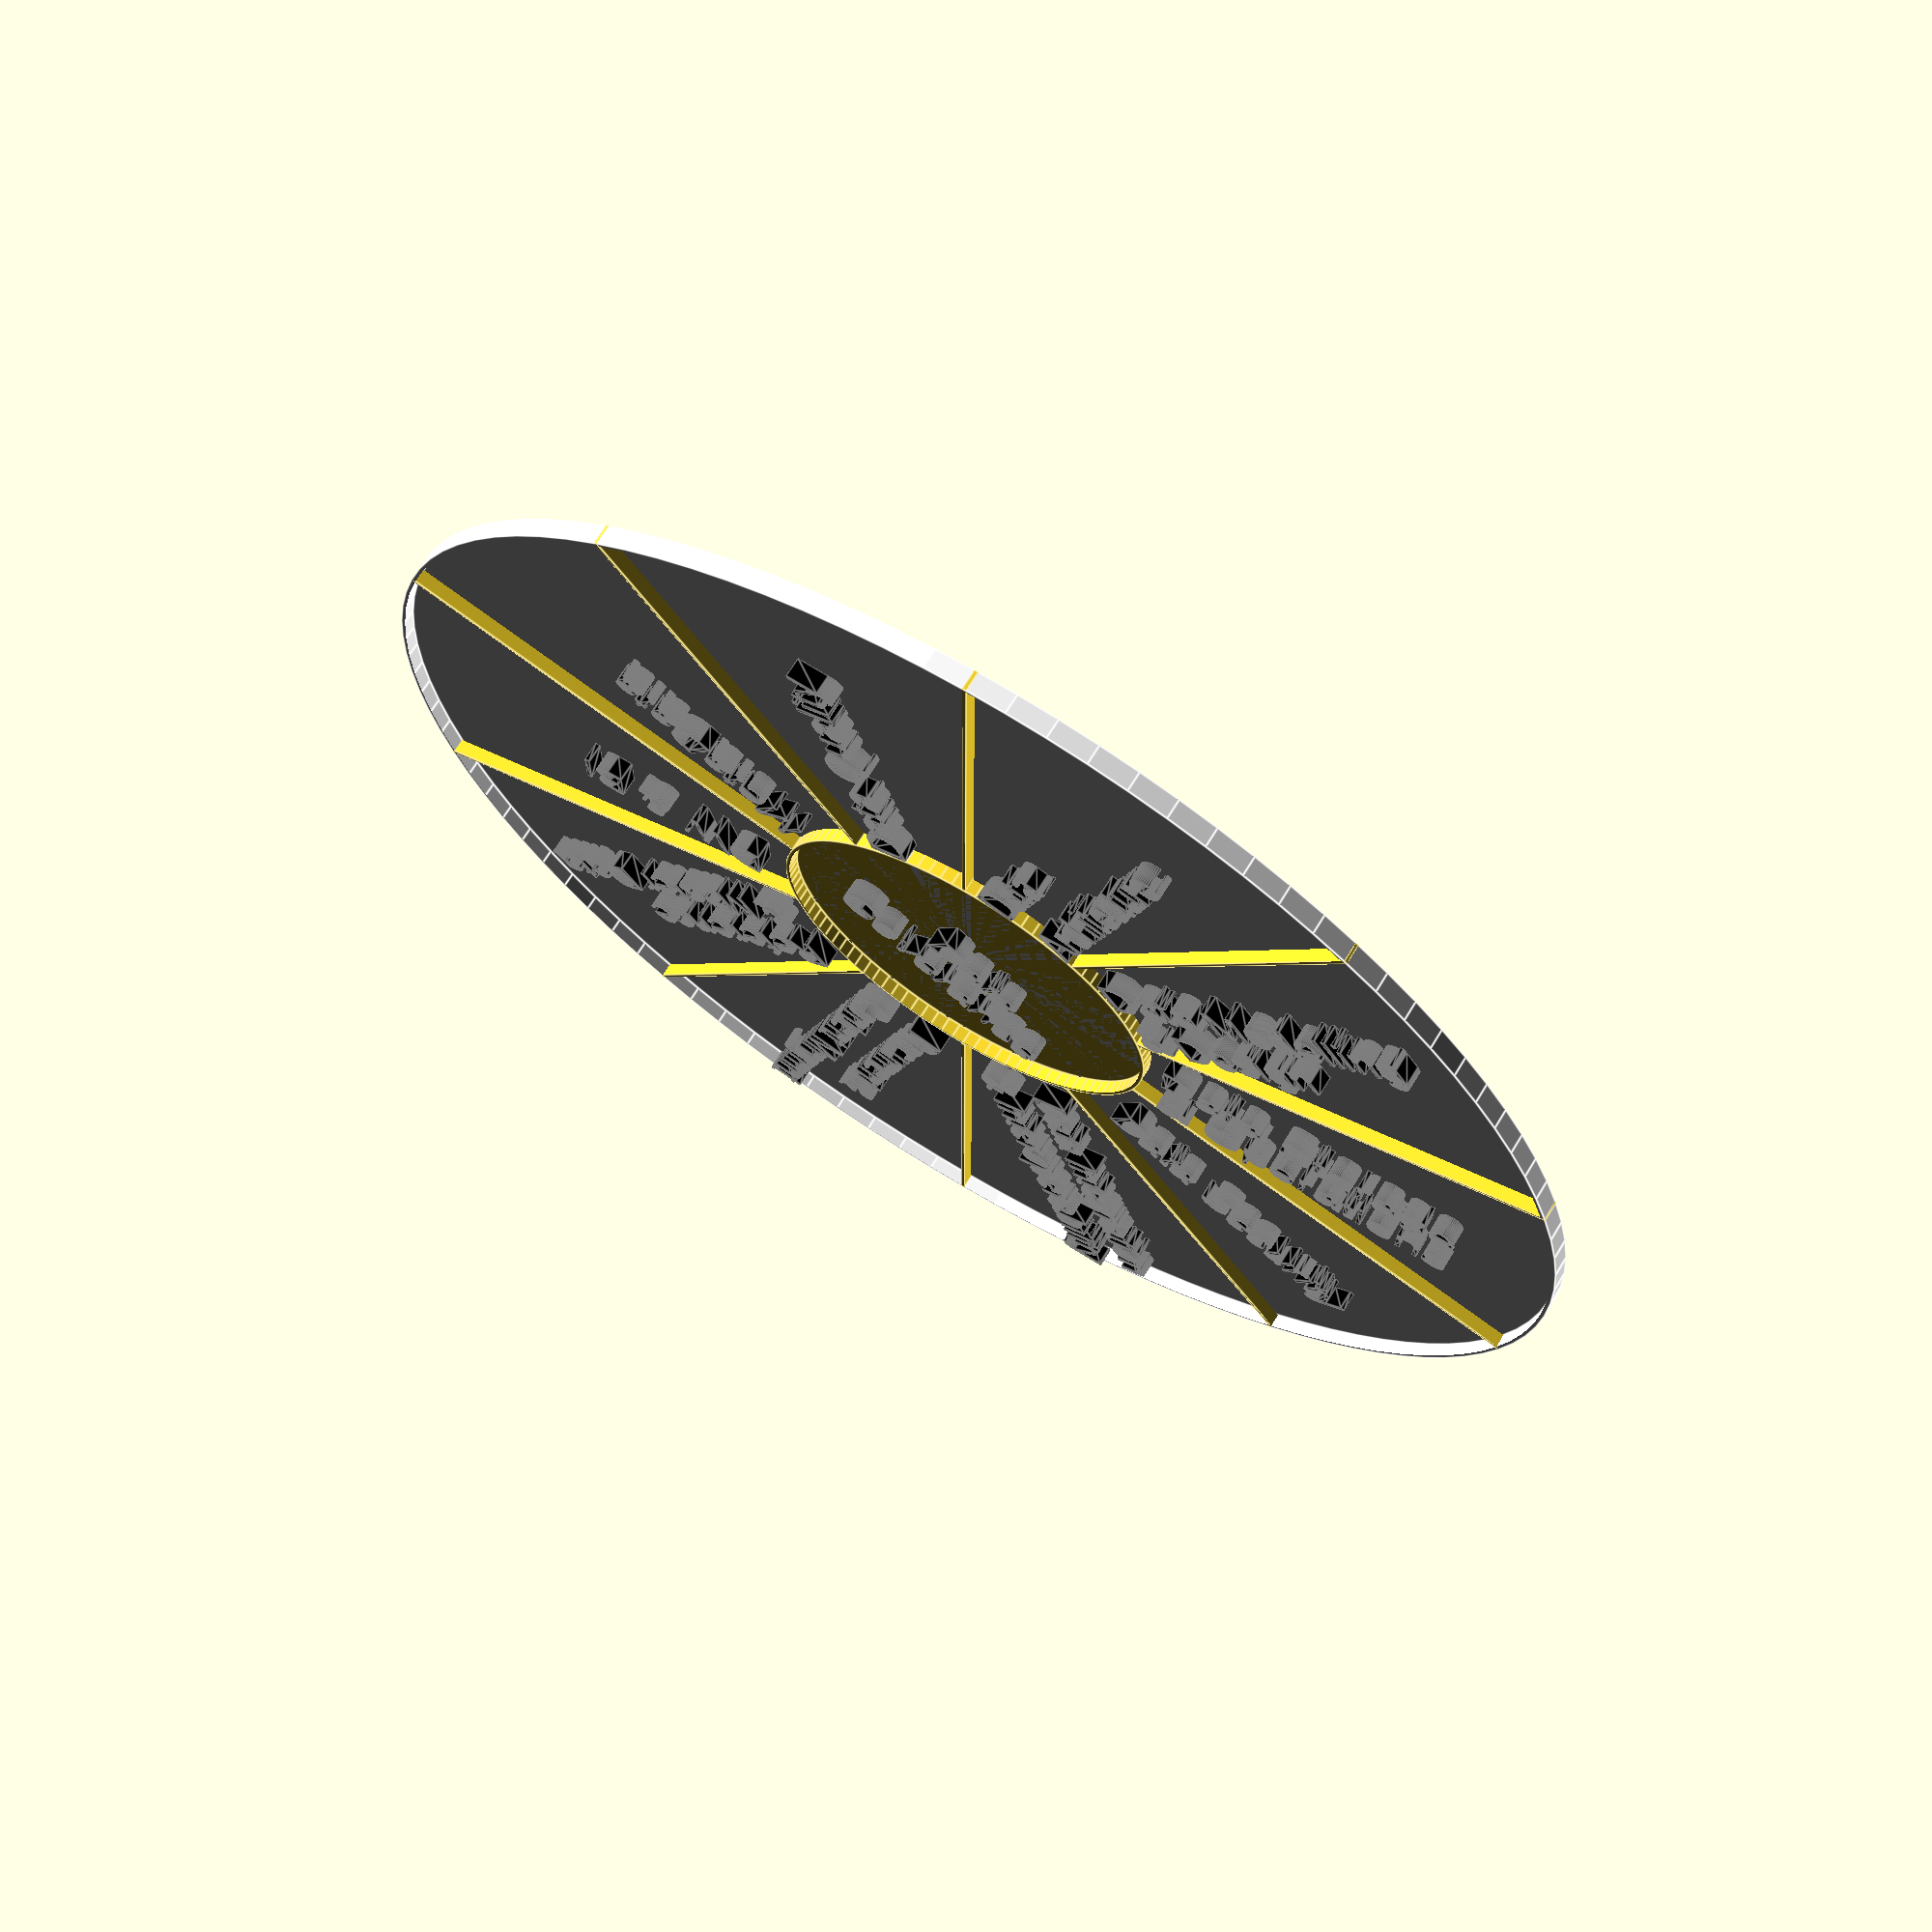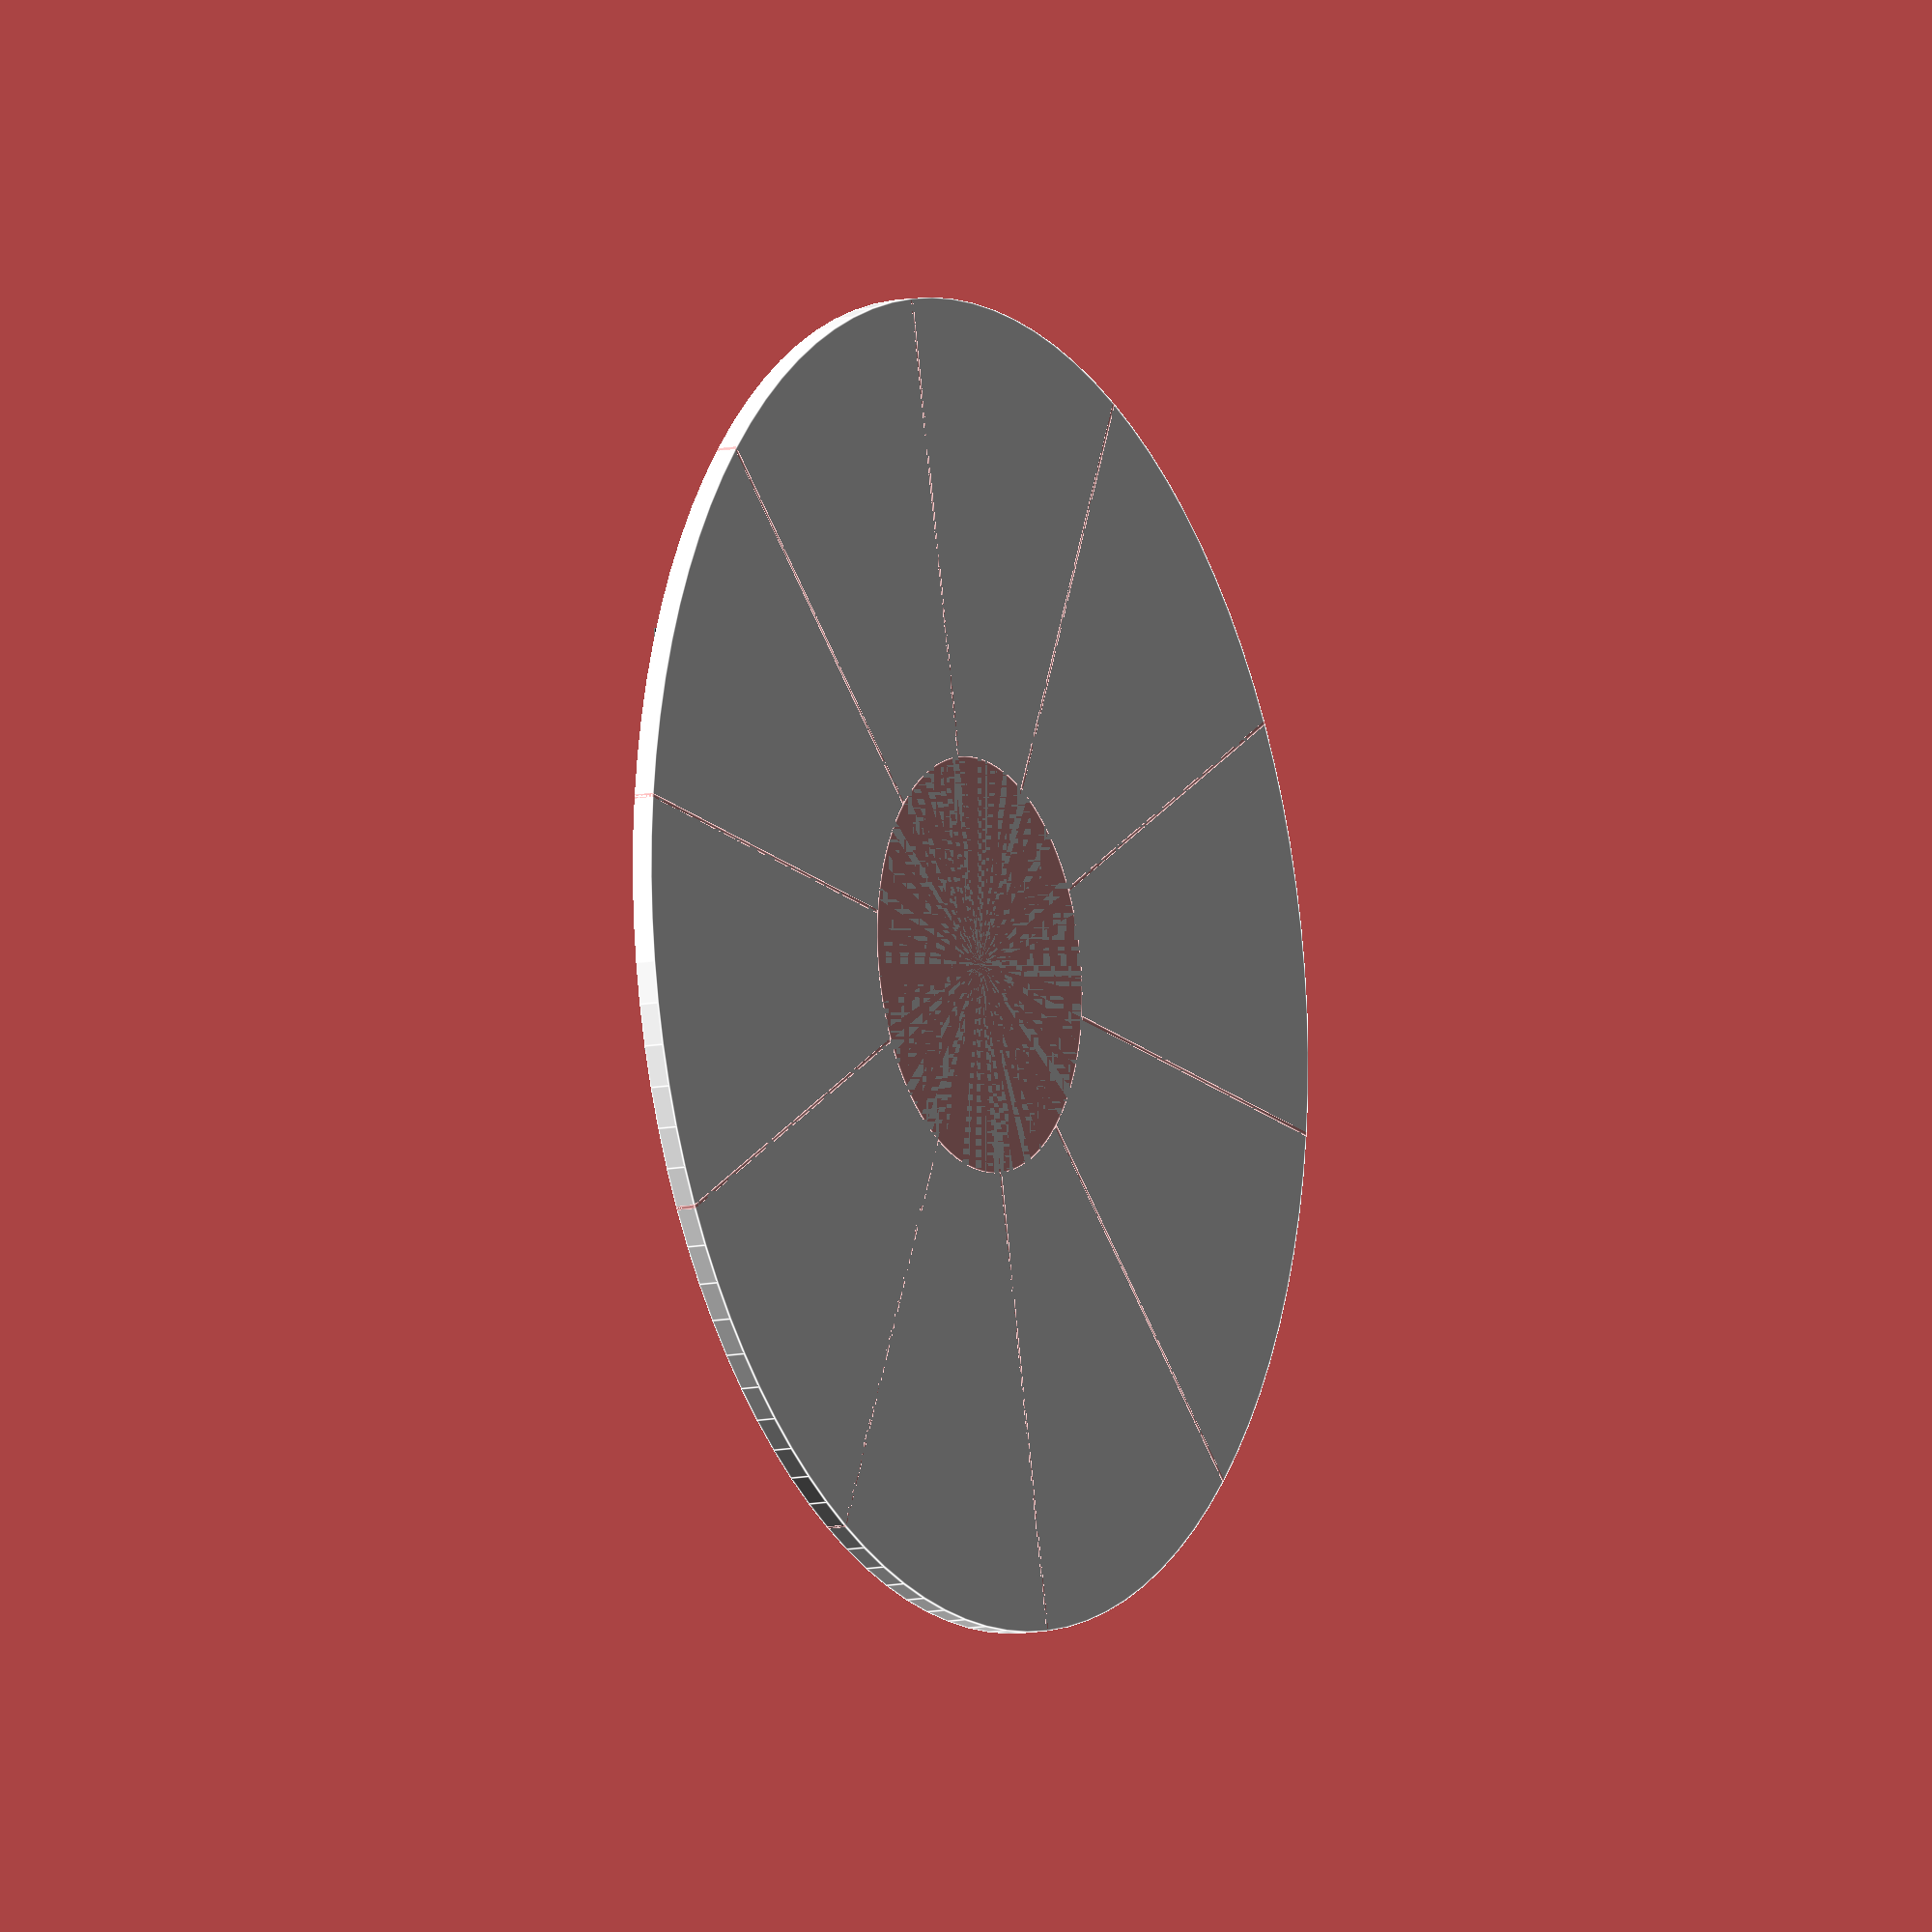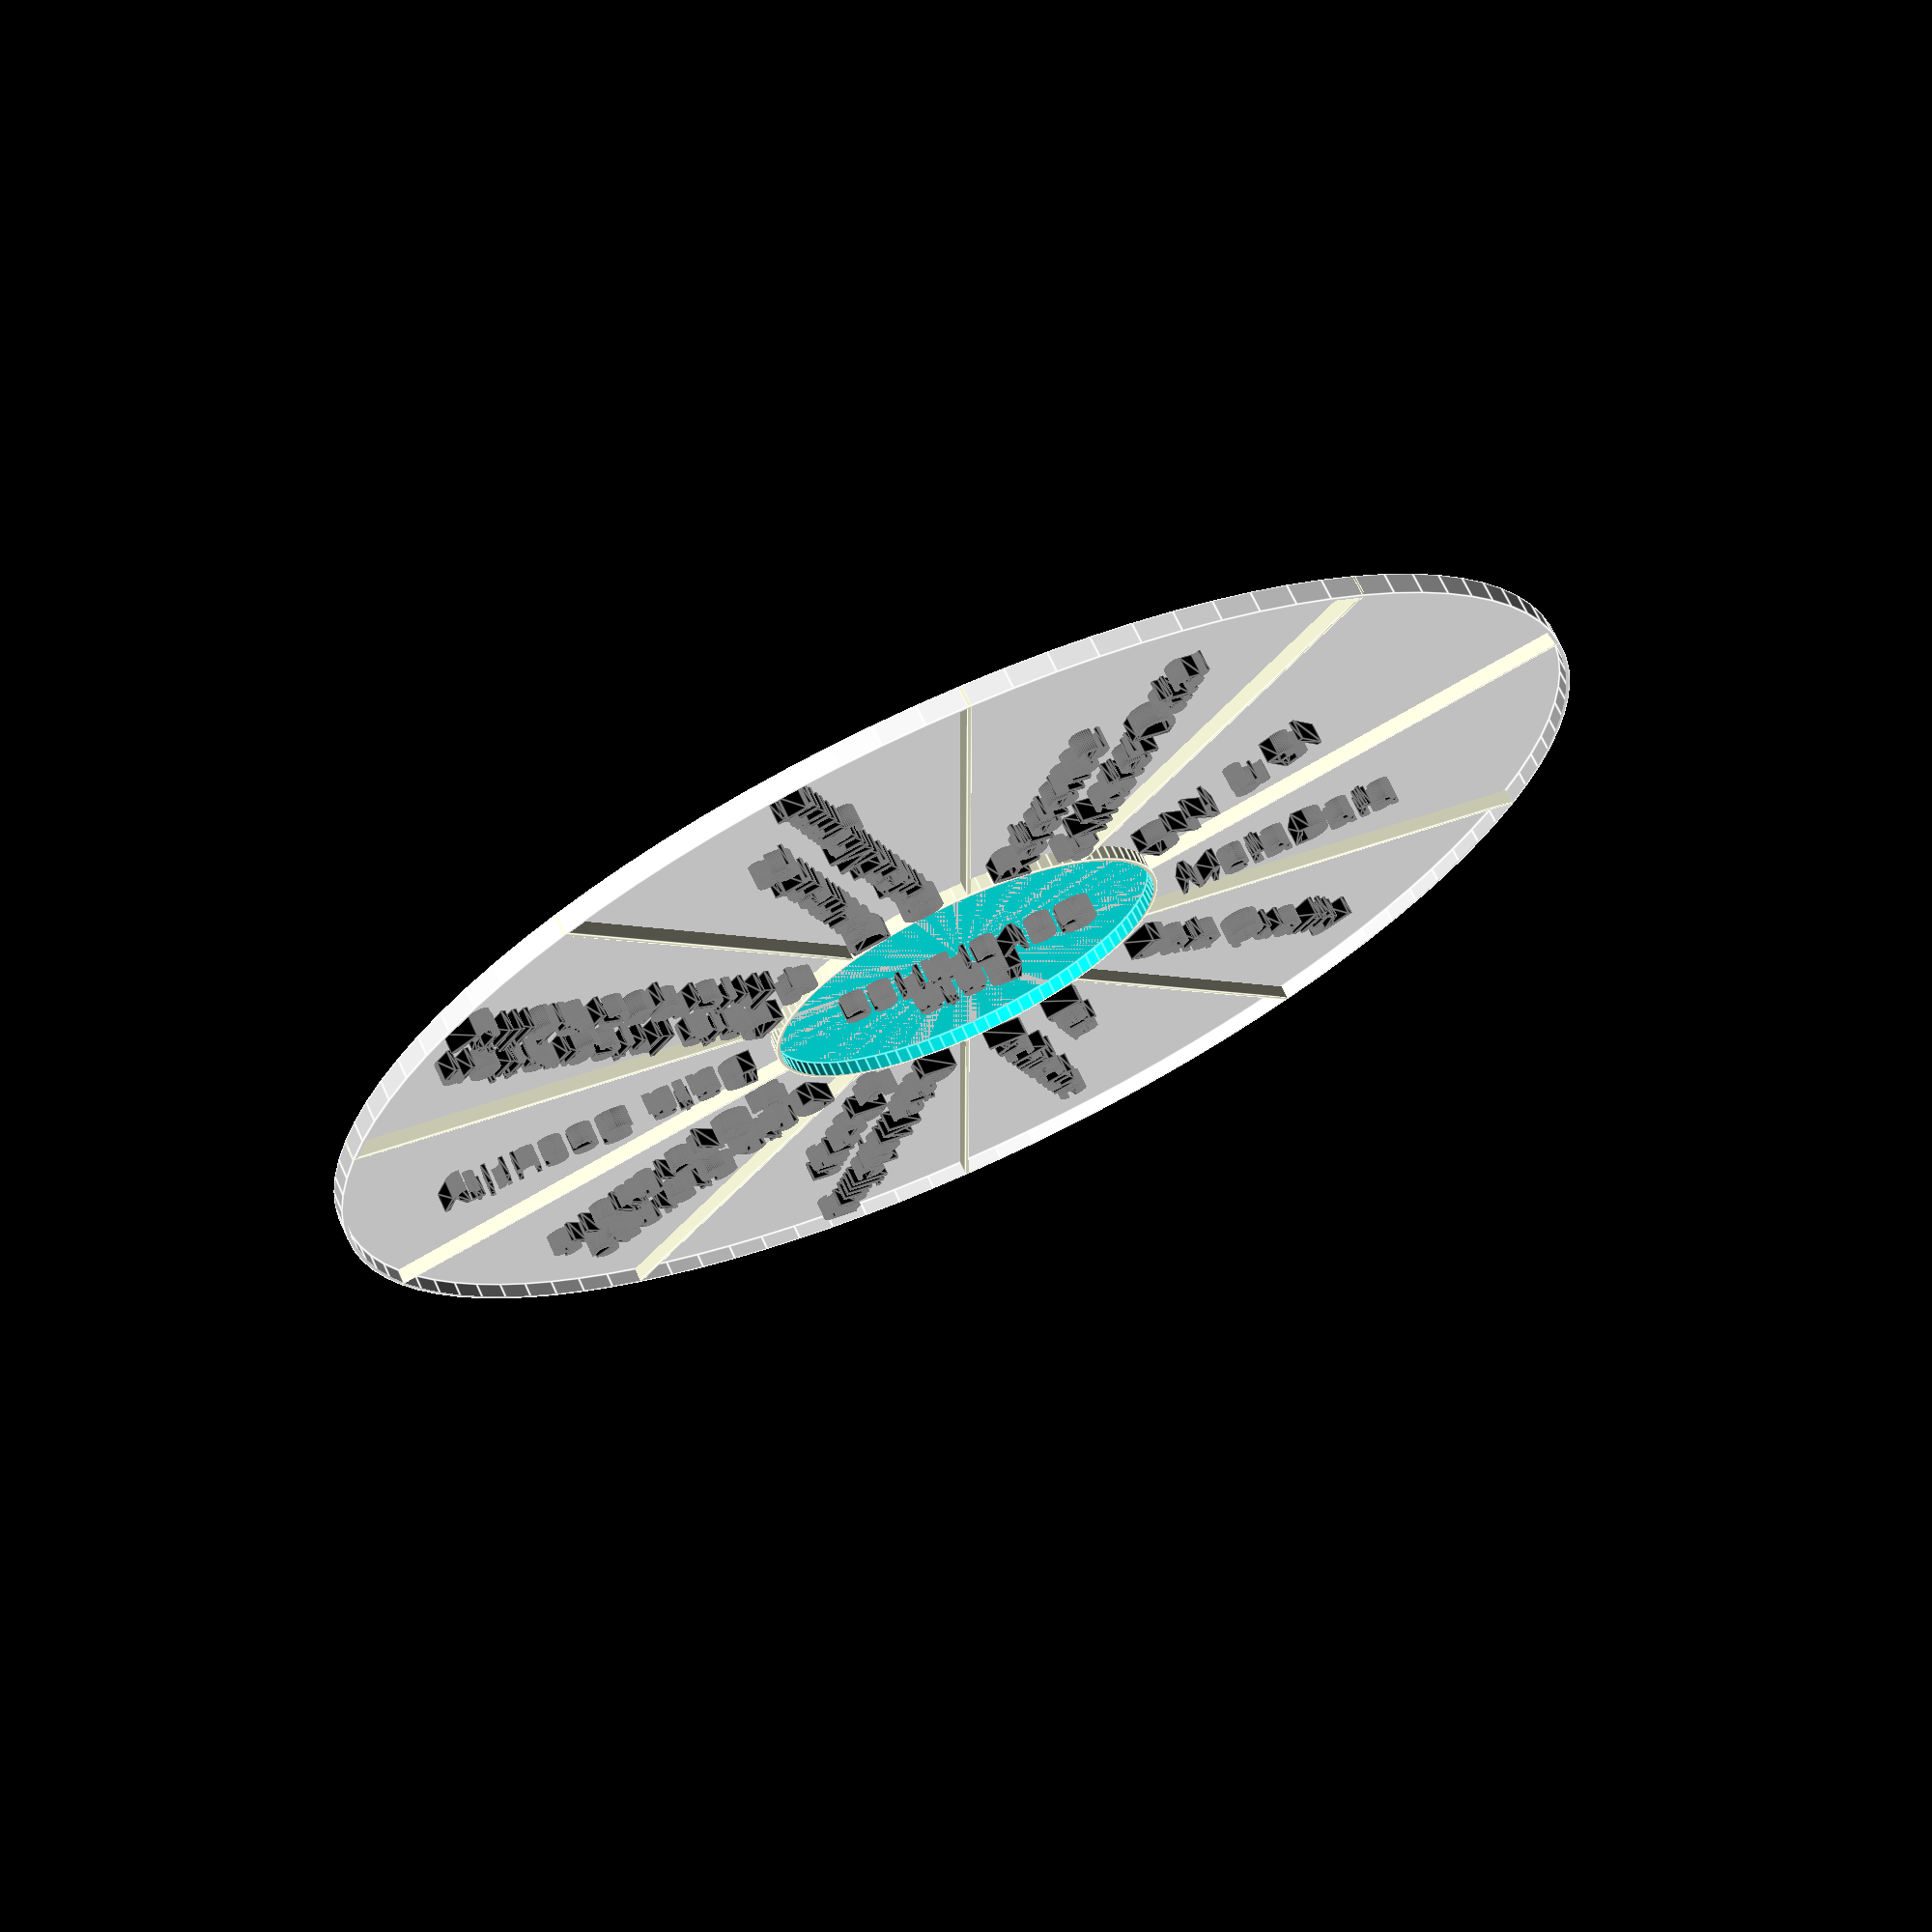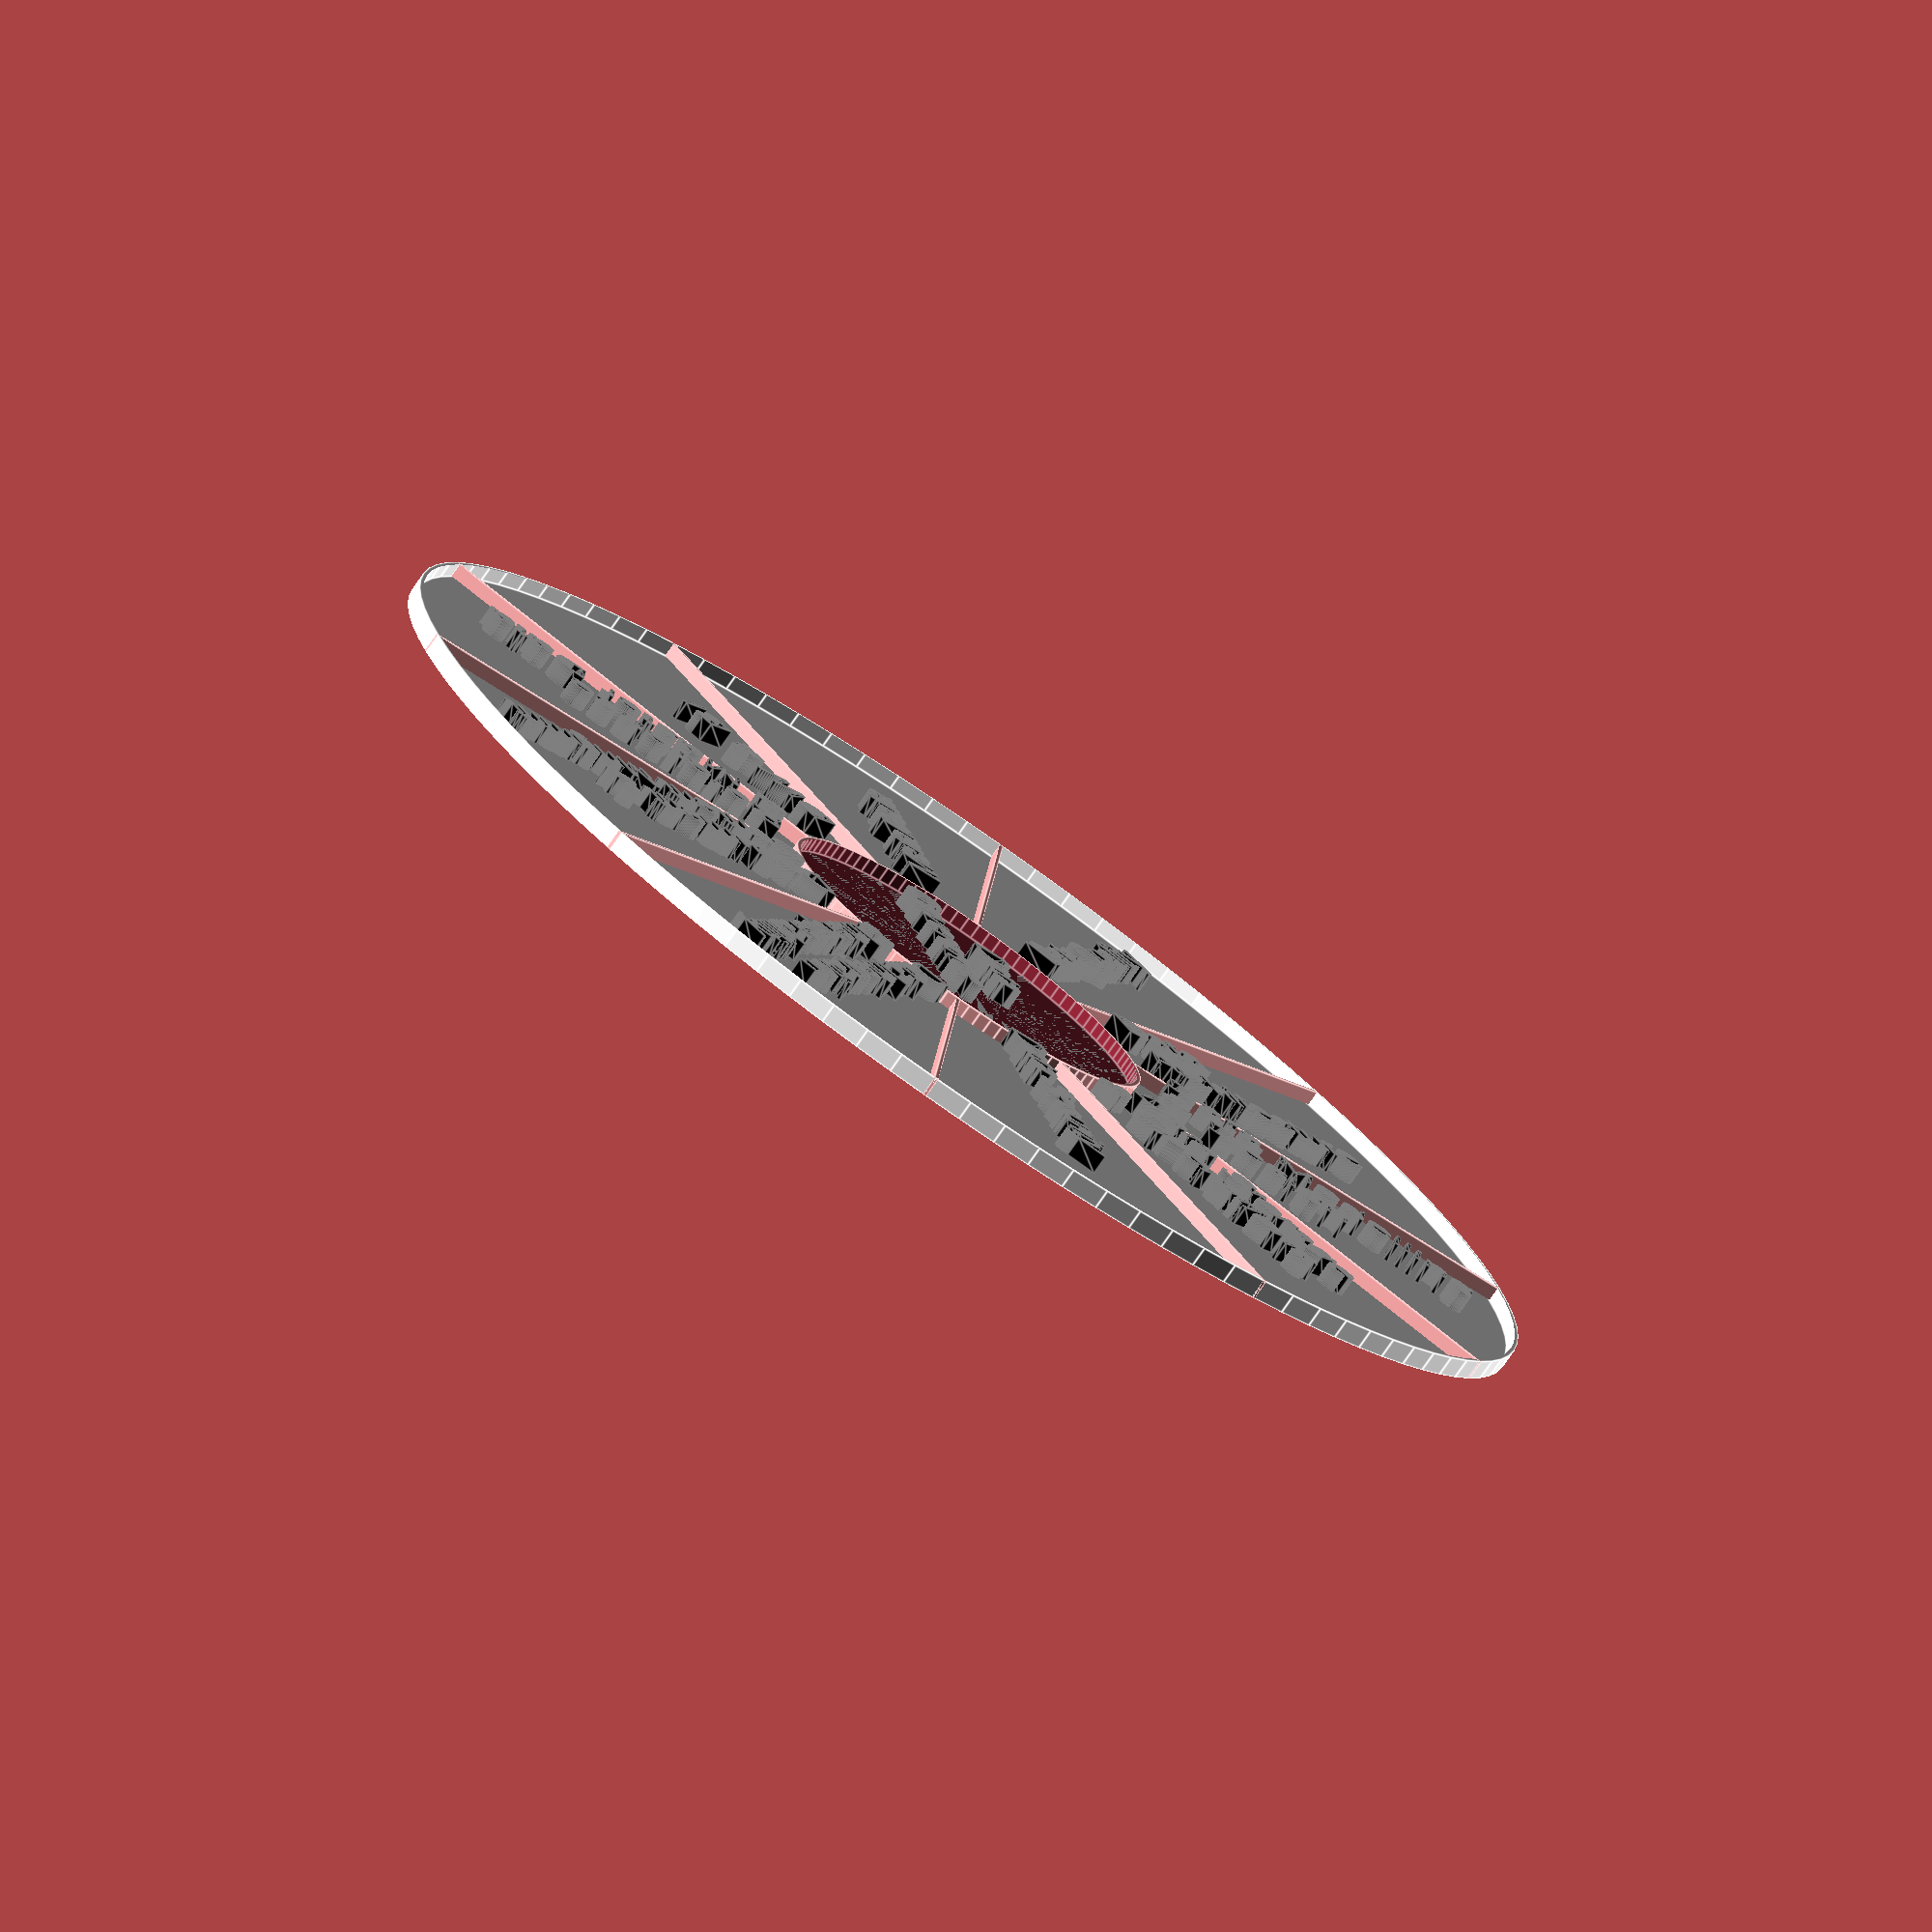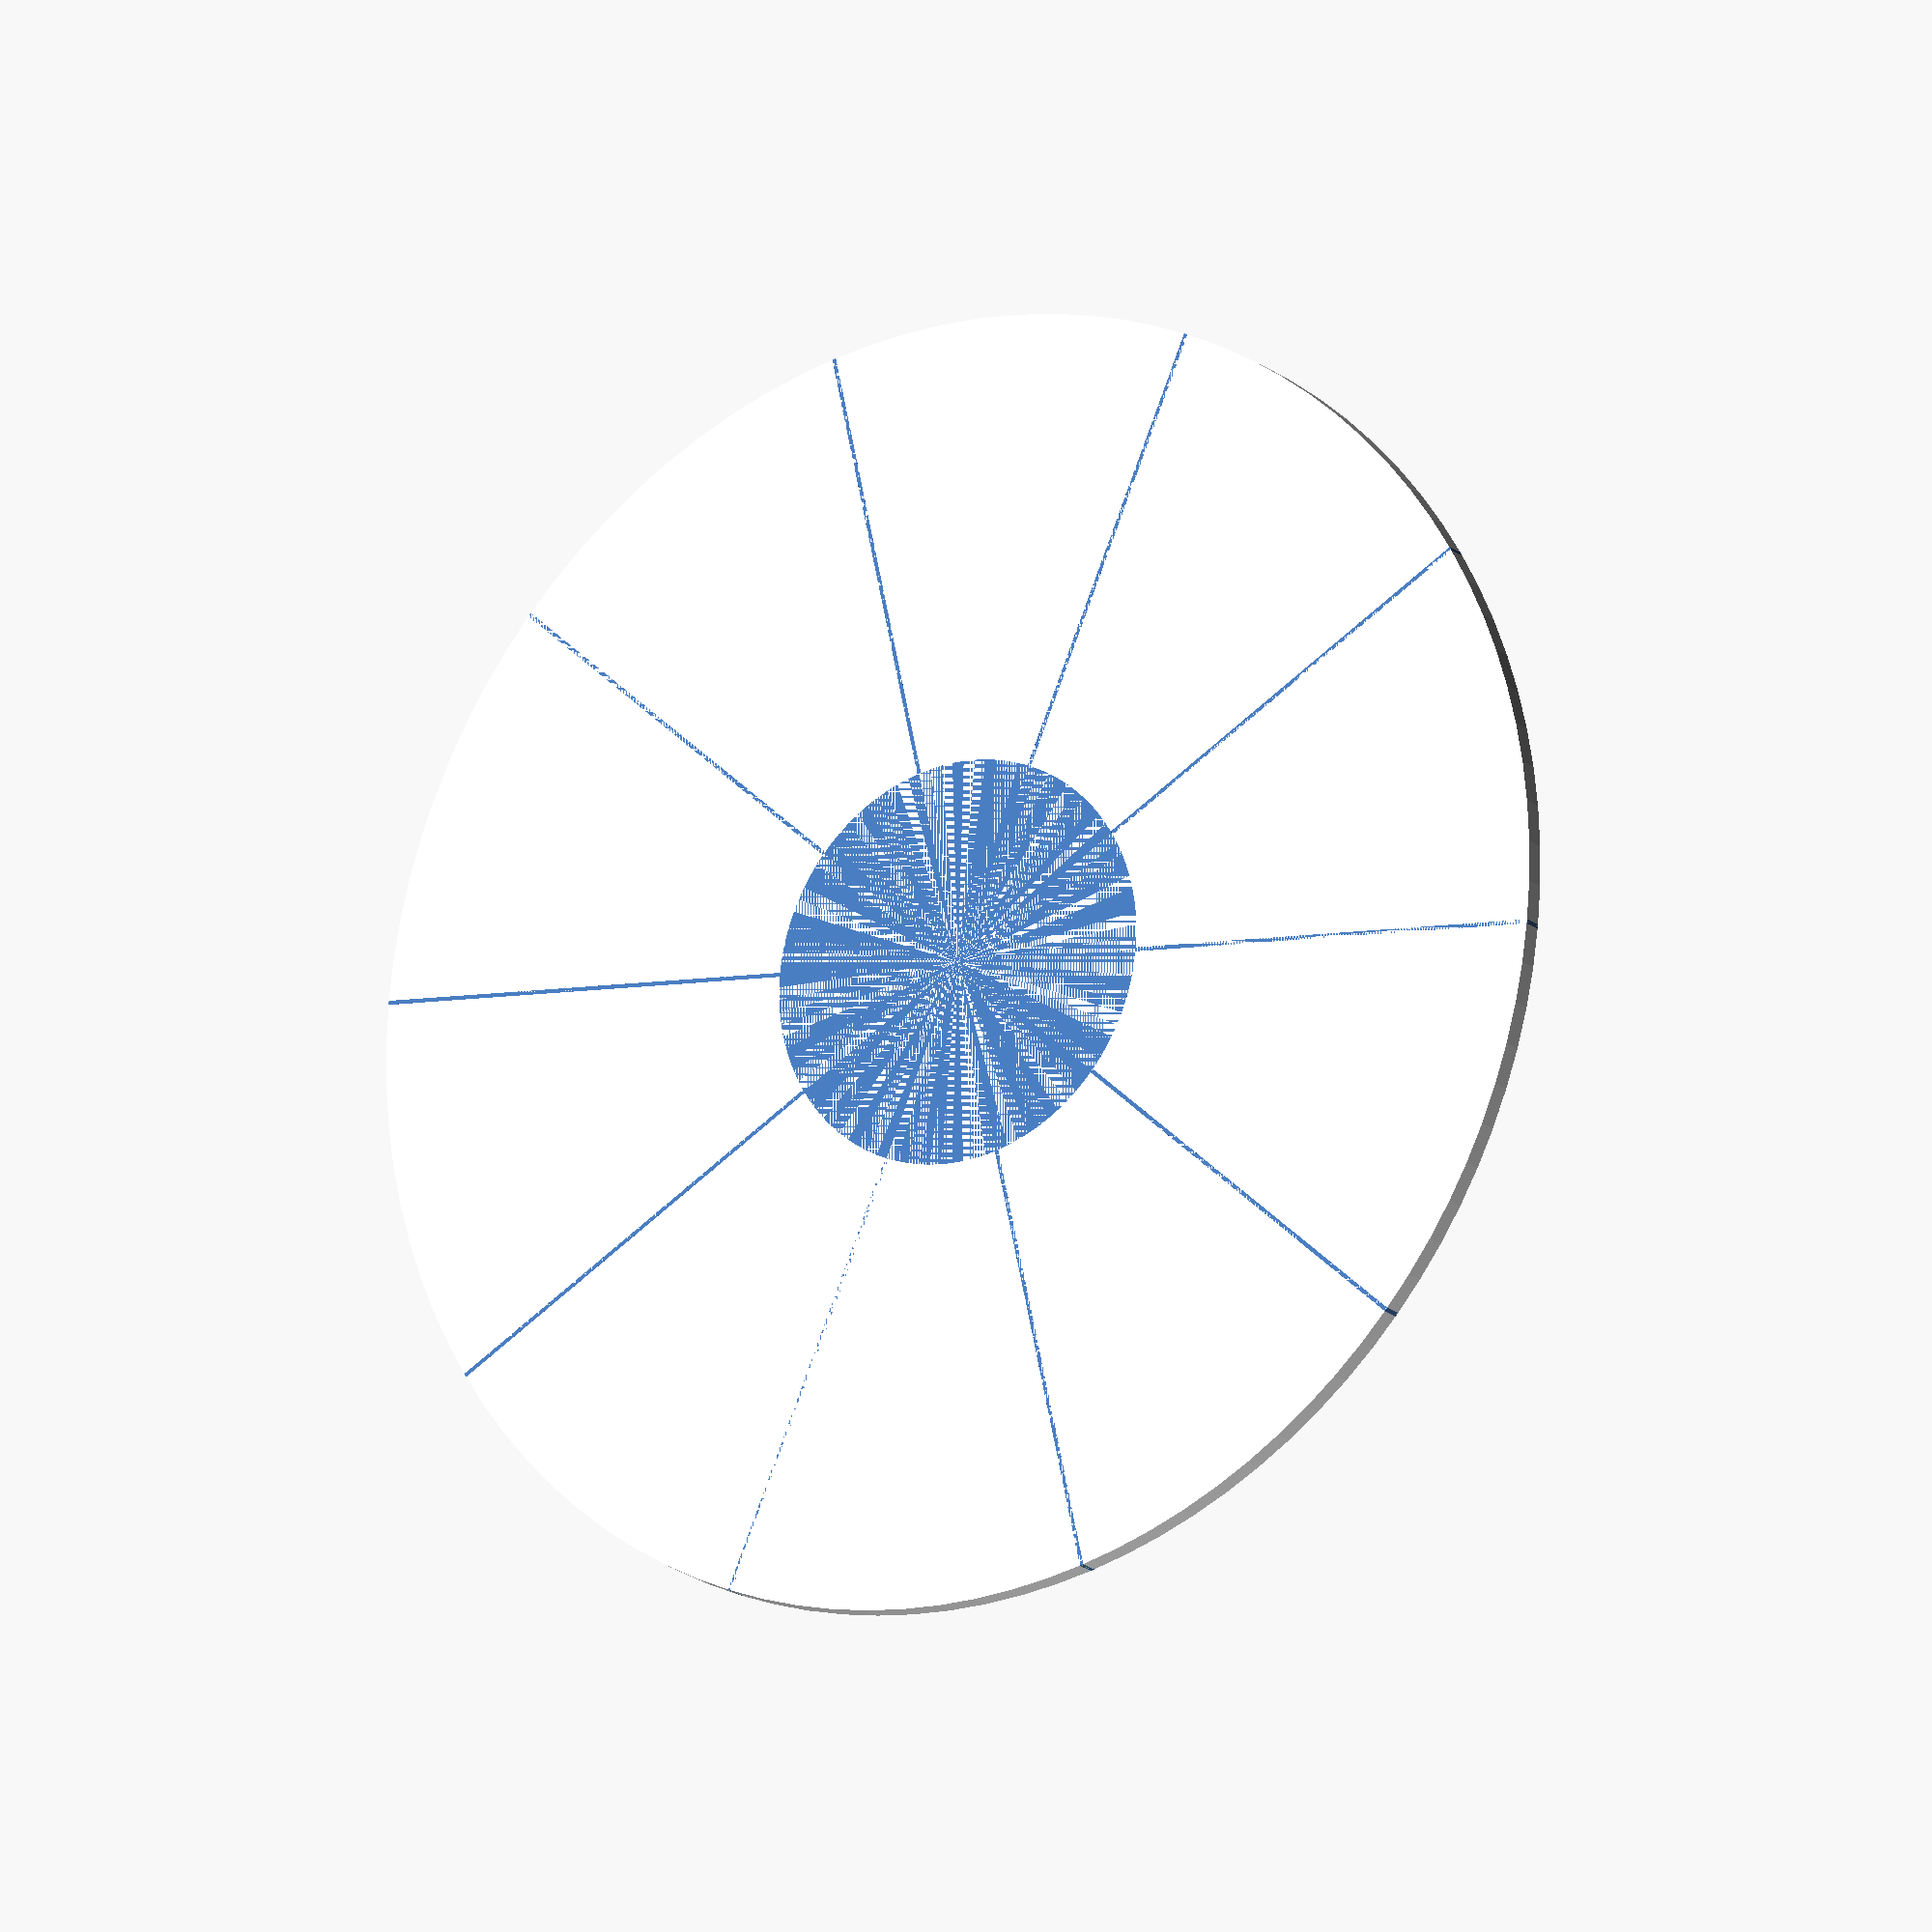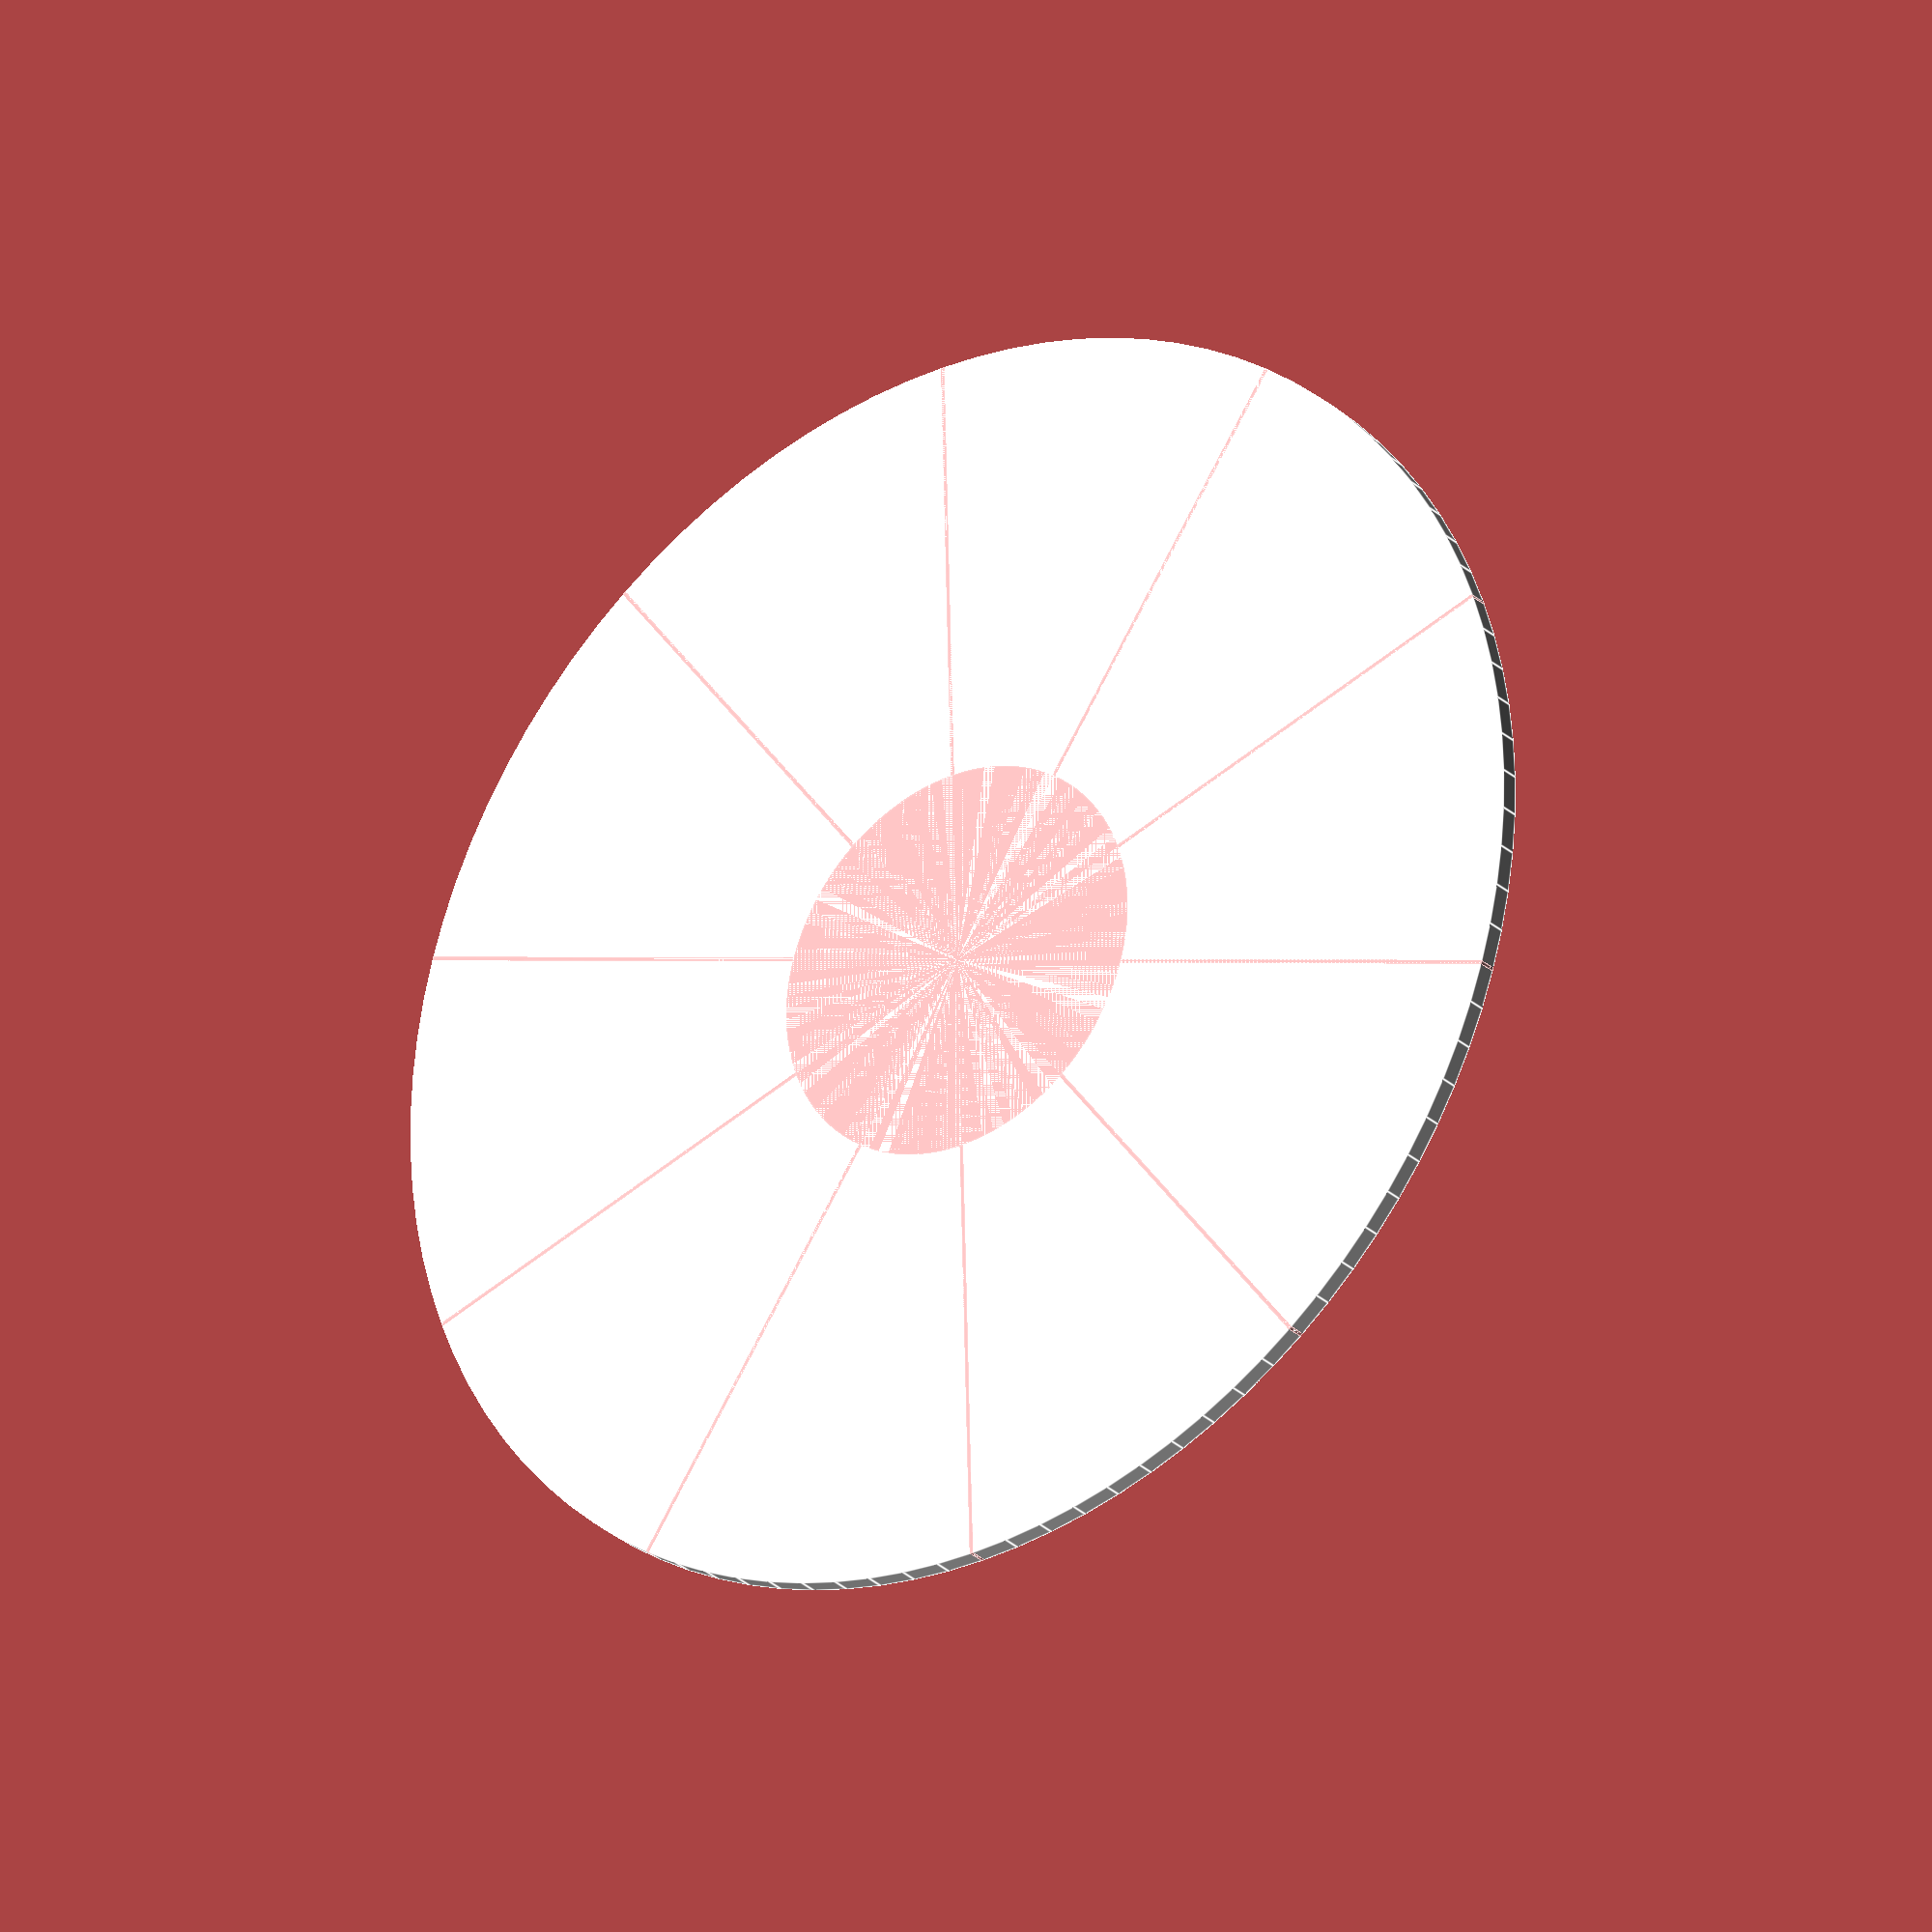
<openscad>
$fn = 100;

cr = 50;
or = 160;
d = 5;
w = 1;
s = 10;
a = 360 / s;
size = 10;
font = "";
xoff = 0;
yoff = (size/2) + (3 * w);
zoff = 0;

module divider(cr, or, d, w) {
    translate([0, (or-cr)/2 + cr, 0]) {
        cube([w,or-cr,d], center=true);
    };
};

module textbox(content, font, size, xoff, yoff, zoff, d, halign = "center", valign = "center"){
    translate ([xoff, yoff, zoff]) {
        color("black") linear_extrude(height = d) {
            text(content, font = font, size = size, halign= halign, valign = valign);
        };
    };
 };

module rottextbox(i, text01, text02, size, xoff, yoff, zoff, d) {
    rotate([0, 0, a * i]){
        color("black") translate([(or - cr)/2,0,0]){
            if (text02 == "") {
                textbox(text01, font, size, xoff, 0, zoff, d, halign = "left");
            }
            else {
                textbox(text01, font, size, xoff, yoff, zoff, d, halign = "left");
                textbox(text02, font, size, xoff, -yoff, zoff, d, halign = "left");
            };
        };
    };
};

//difference() {
    union() {
        color("white") difference() {
            cylinder(r=or, h=d, center=true);
            translate([0, 0, w]) {
                cylinder(r=or-w, h=d-w, center=true);
            };
        };
        difference() {
            cylinder(r=cr, h=d, center=true);
            translate([0, 0, w]) {
                cylinder(r=cr-w, h=d-w, center=true);
            };
        };        
        for (i = [0:s-1]){
            rotate([0, 0, a*i]){
                divider(cr, or, d, w);
            };    
        };
    };
    // center text
    textbox("Data", font, size, xoff, yoff, zoff, d);
    textbox("Goverance", font, size, xoff, -yoff, zoff, d);
    
    rottextbox(0, "Data Security", "", size, xoff, yoff, zoff, d);
    rottextbox(1, "Data Storage ", "& Operations", size, xoff, yoff, zoff, d);
    rottextbox(2, "Data Modelling", "& Design", size, xoff, yoff, zoff, d);
    rottextbox(3, "Data", "Architecture", size, xoff, yoff, zoff, d);
    rottextbox(4, "Data Quality", "", size, xoff, yoff, zoff, d);
    rottextbox(5, "MetaData", "", size, xoff, yoff, zoff, d);
    rottextbox(6, "DW & BI", "", size, xoff, yoff, zoff, d);
    rottextbox(7, "Reference", "& Master Data", size, xoff, yoff, zoff, d);
    rottextbox(8, "Document & ", "Content Mngmnt", size, xoff, yoff, zoff, d);
    rottextbox(9, "Data Integration", "& Interoperability", size, xoff, yoff, zoff, d);

    /*

    rotate([0, 0, a * 3]){
        translate([(or - cr)/2,0,0]){
            textbox("Data", font, size, xoff, yoff, zoff, d, halign = "left");
            textbox("Architecture", font, size, xoff, -yoff, zoff, d, halign = "left");
        };
    };
    // */
//};

</openscad>
<views>
elev=111.5 azim=216.1 roll=148.6 proj=p view=edges
elev=9.9 azim=299.9 roll=119.4 proj=o view=edges
elev=290.1 azim=180.1 roll=335.3 proj=p view=edges
elev=258.0 azim=255.4 roll=214.9 proj=o view=edges
elev=197.1 azim=264.5 roll=328.6 proj=o view=solid
elev=26.9 azim=145.5 roll=215.3 proj=o view=edges
</views>
